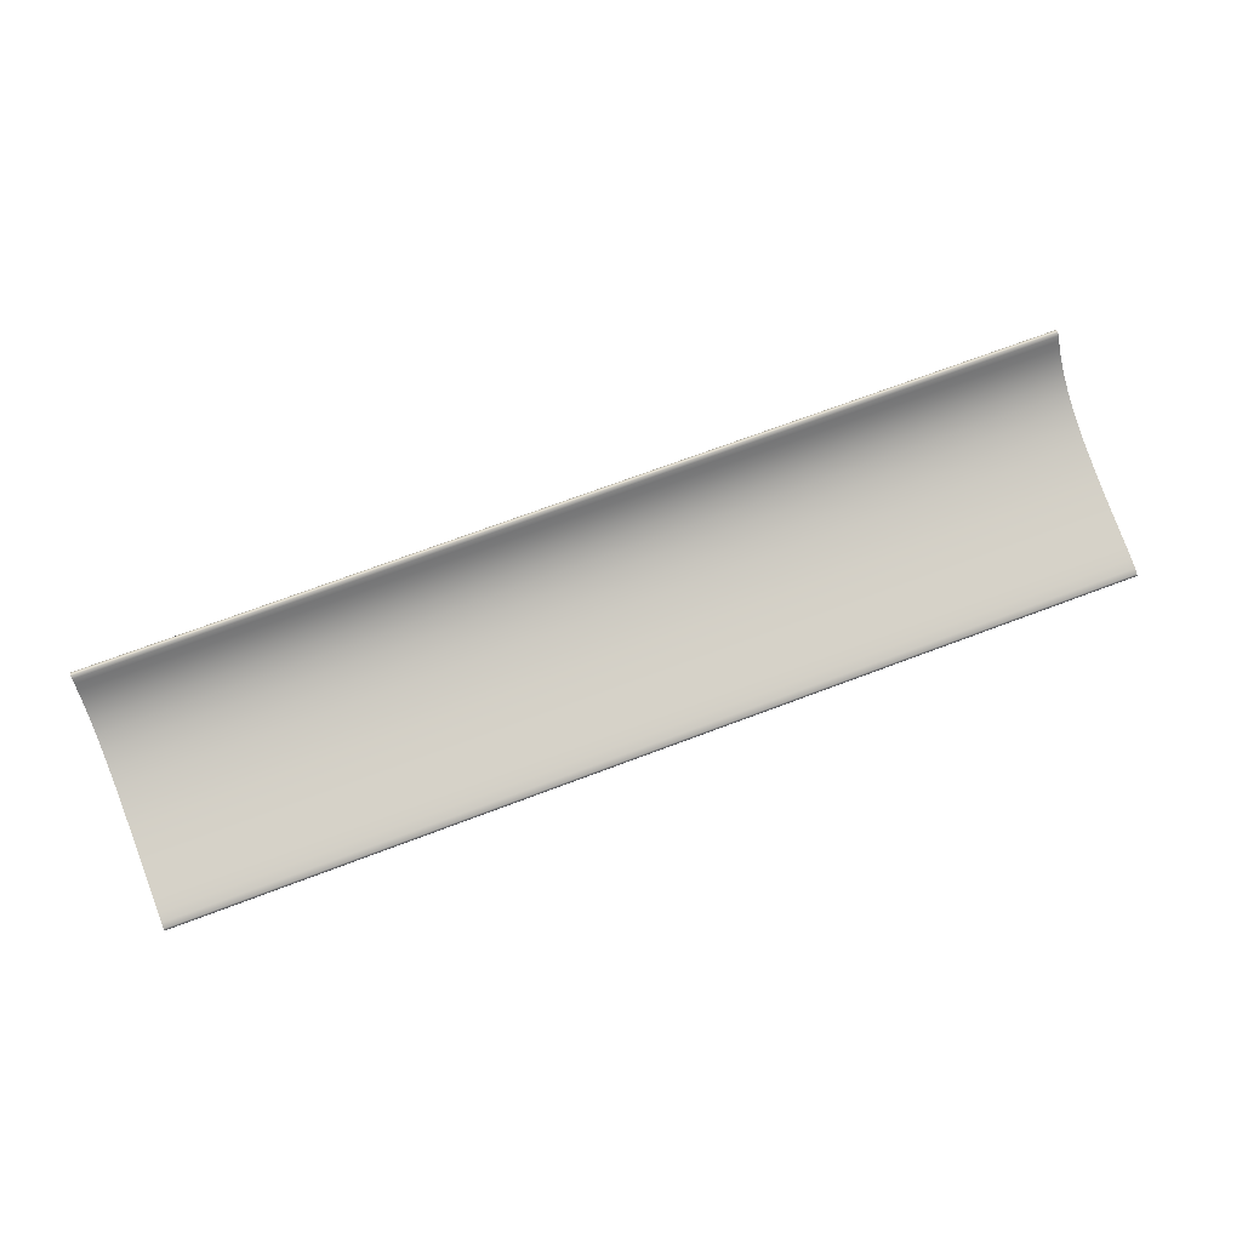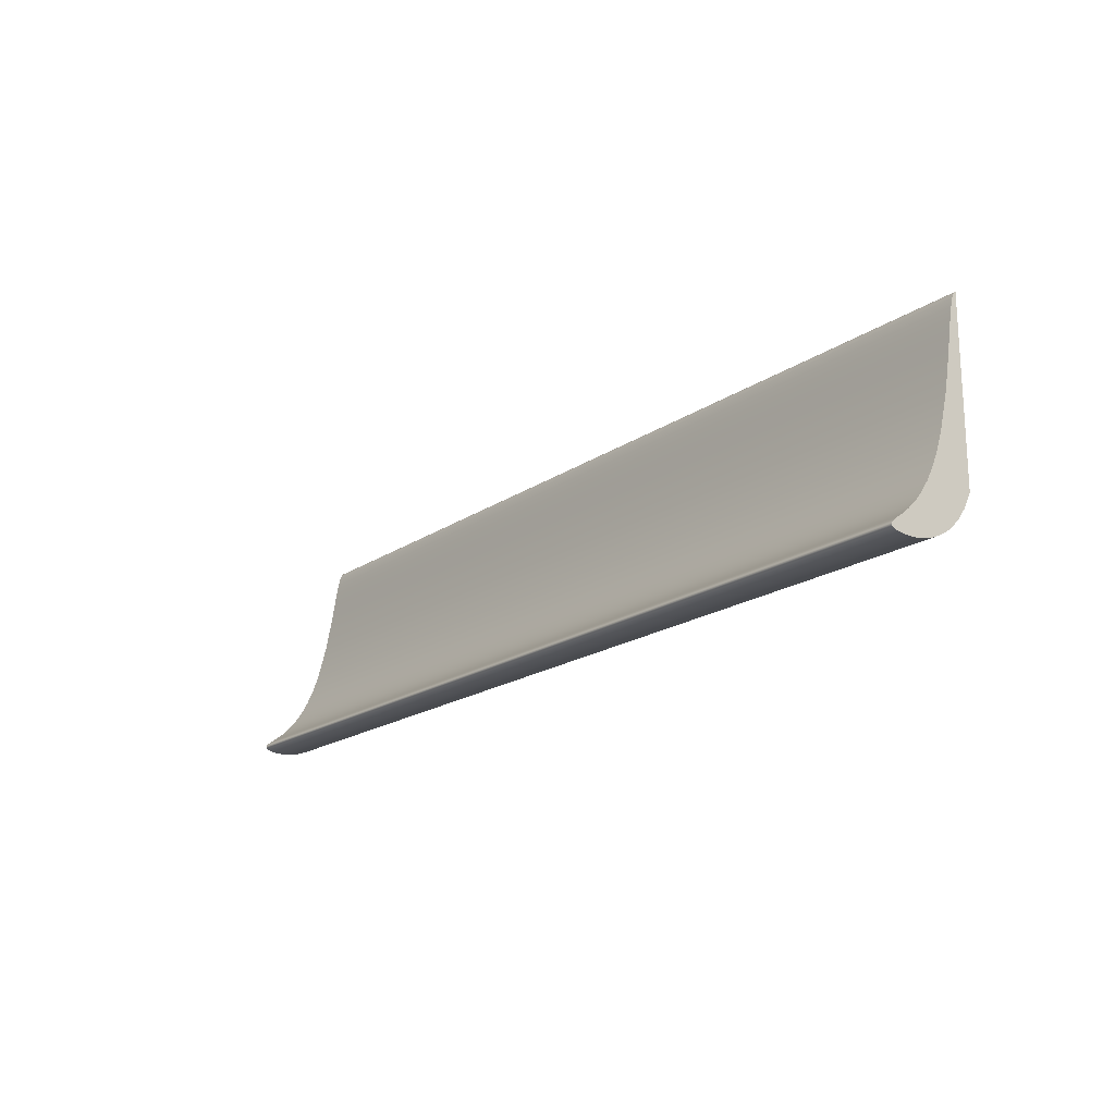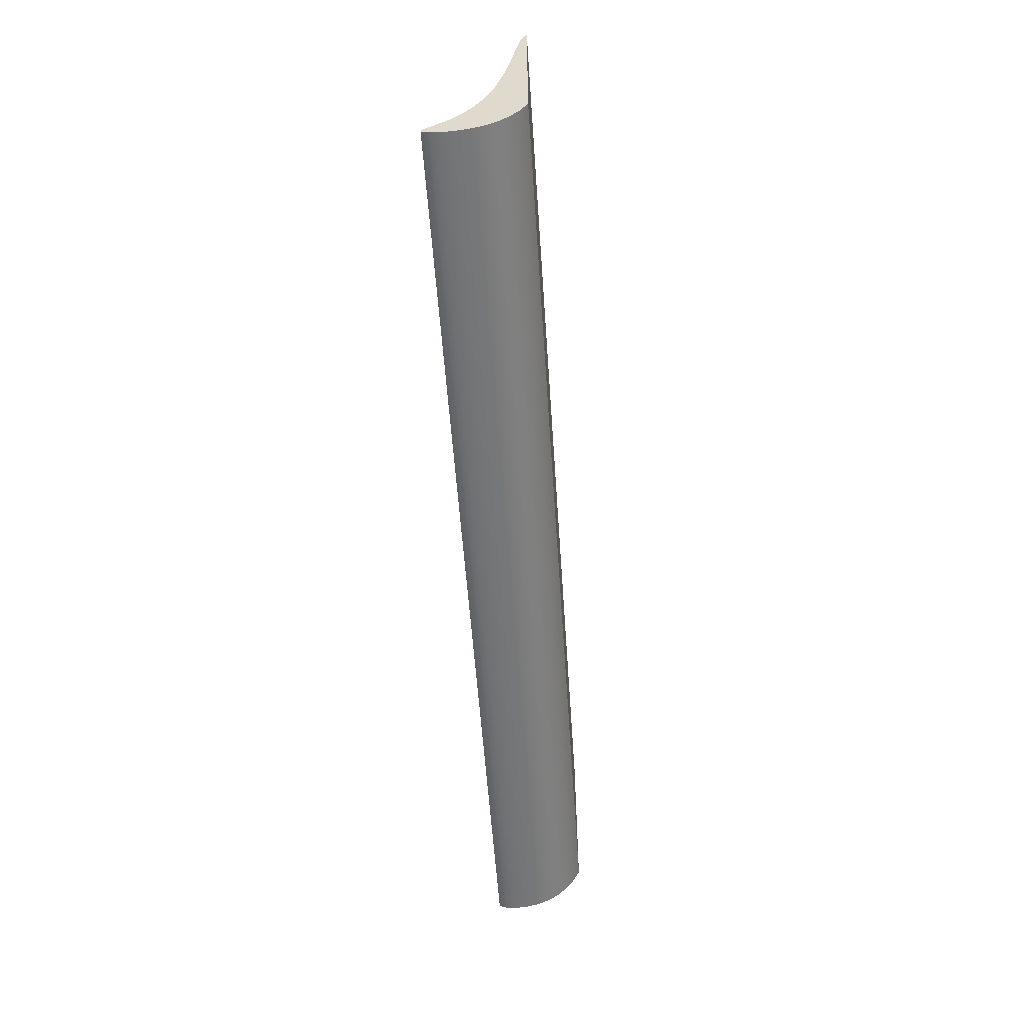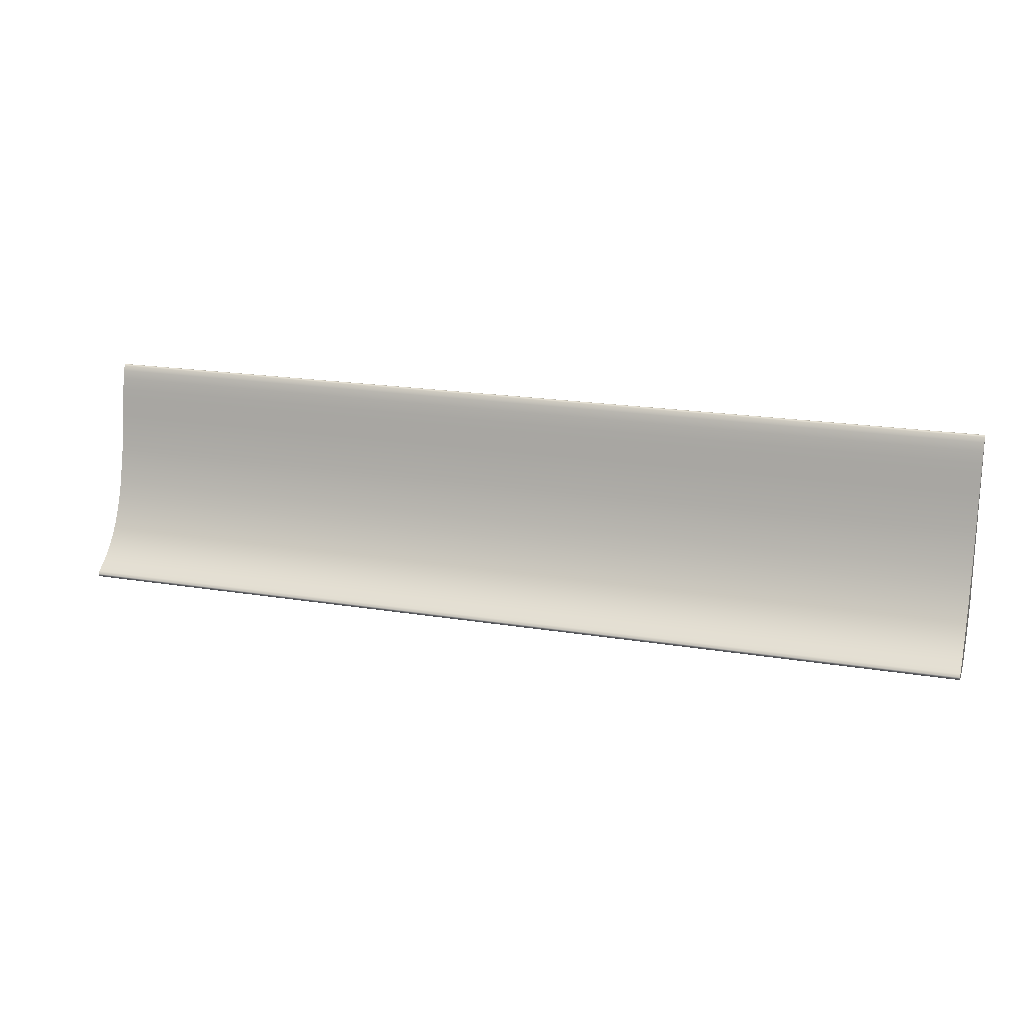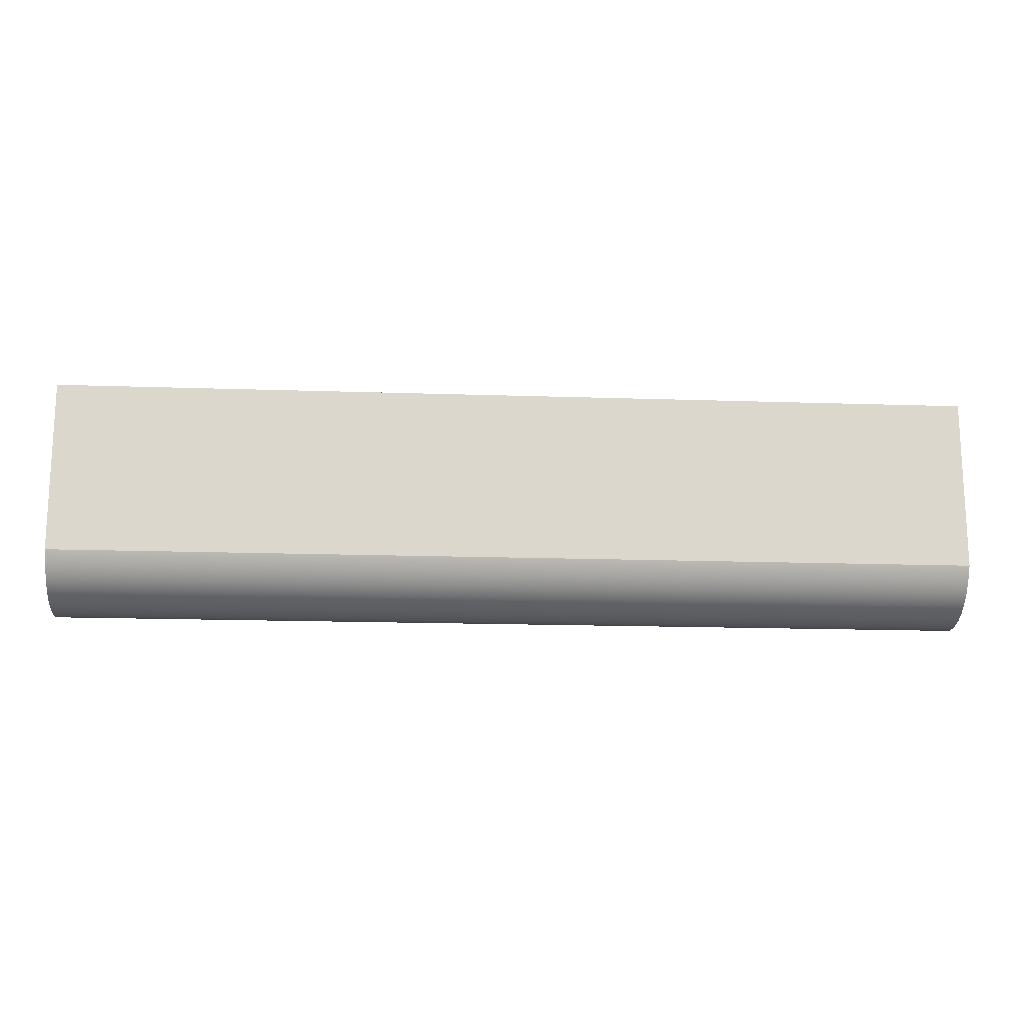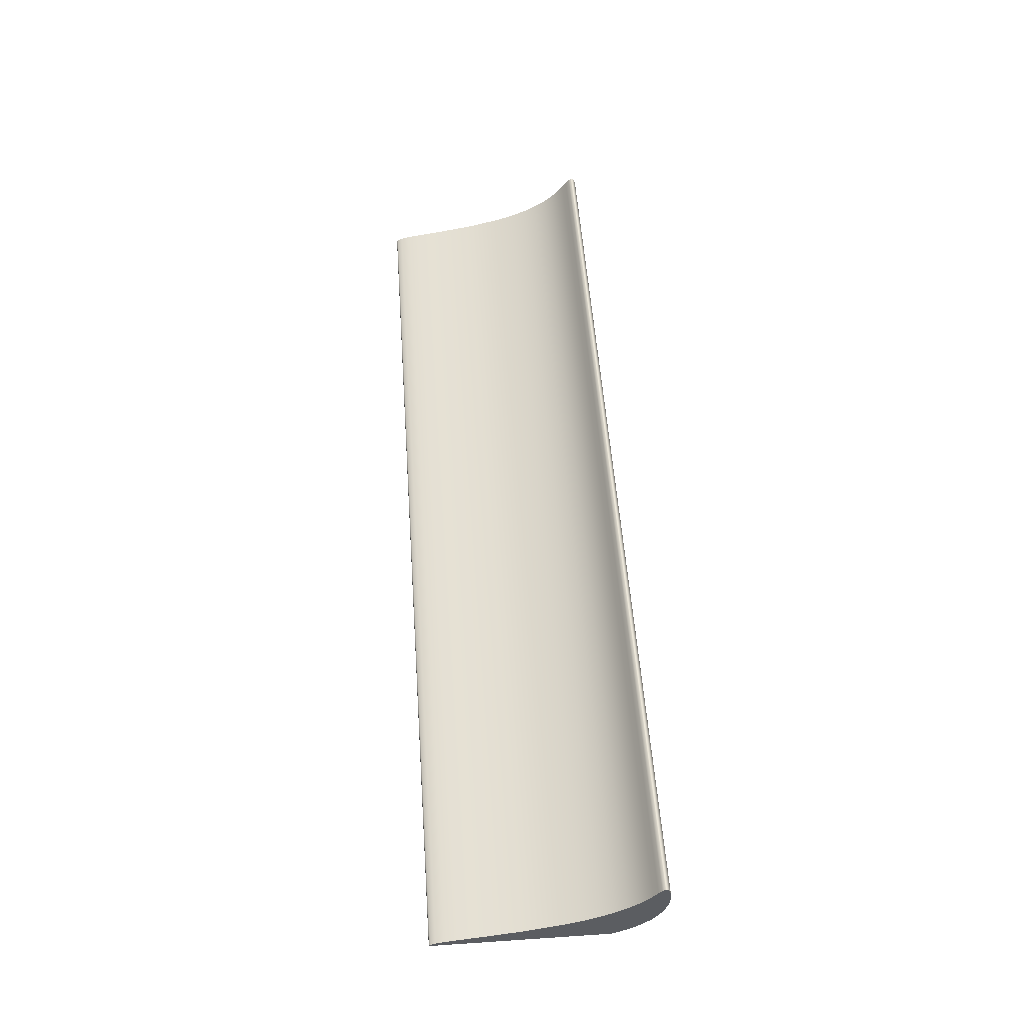
<metadata>
{"format":"obj","ext":"obj","renderer":"f3d","projection":"perspective","resolution":1024,"background":"white","views":[{"elev":70.5,"azim":-20.7,"up":"+Y"},{"elev":-18.5,"azim":-127.7,"up":"+Z"},{"elev":-55.8,"azim":-86.1,"up":"+Z"},{"elev":19.0,"azim":-162.6,"up":"+Z"},{"elev":-16.2,"azim":-4.0,"up":"+Z"},{"elev":53.6,"azim":85.9,"up":"+Y"}]}
</metadata>
<code>
v 25.5 0 0
v 25.5 6.807e-10 -4.728
v 25.5 0.2031 -5.115
v 25.5 0.4434 -5.439
v 25.5 0.7141 -5.694
v 25.5 1.005 -5.884
v 25.5 1.305 -6.011
v 25.5 1.599 -6.086
v 25.5 1.872 -6.116
v 25.5 2.11 -6.114
v 25.5 2.301 -6.088
v 25.5 2.433 -6.047
v 25.5 2.502 -5.997
v 25.5 2.505 -5.939
v 25.5 2.444 -5.869
v 25.5 2.328 -5.781
v 25.5 2.168 -5.666
v 25.5 1.975 -5.514
v 25.5 1.764 -5.315
v 25.5 1.547 -5.063
v 25.5 1.335 -4.754
v 25.5 1.137 -4.388
v 25.5 0.9574 -3.971
v 25.5 0.7995 -3.513
v 25.5 0.5499 -2.526
v 25.5 0.3749 -1.55
v 25.5 0.3067 -1.11
v 25.5 0.2457 -0.724
v 25.5 0.1877 -0.4082
v 25.5 0.1291 -0.1758
v 25.5 0.06704 -0.03739
v 25.5 0.03418 -0.005802
v 0 6.807e-10 -4.728
v 0 0 0
v 0 0.03418 -0.005802
v 0 0.06704 -0.03739
v 0 0.1291 -0.1758
v 0 0.1877 -0.4082
v 0 0.2457 -0.724
v 0 0.3067 -1.11
v 0 0.3749 -1.55
v 0 0.5499 -2.526
v 0 0.7995 -3.513
v 0 0.9574 -3.971
v 0 1.137 -4.388
v 0 1.335 -4.754
v 0 1.547 -5.063
v 0 1.764 -5.315
v 0 1.975 -5.514
v 0 2.168 -5.666
v 0 2.328 -5.781
v 0 2.444 -5.869
v 0 2.505 -5.939
v 0 2.502 -5.997
v 0 2.433 -6.047
v 0 2.301 -6.088
v 0 2.11 -6.114
v 0 1.872 -6.116
v 0 1.599 -6.086
v 0 1.305 -6.011
v 0 1.005 -5.884
v 0 0.7141 -5.694
v 0 0.4434 -5.439
v 0 0.2031 -5.115
v 0 6.807e-10 -4.728
v 0 0.2031 -5.115
v 0 0.4434 -5.439
v 0 0.7141 -5.694
v 0 1.005 -5.884
v 0 1.305 -6.011
v 0 1.599 -6.086
v 0 1.872 -6.116
v 0 2.11 -6.114
v 0 2.301 -6.088
v 0 2.433 -6.047
v 0 2.502 -5.997
v 0 2.505 -5.939
v 0 2.444 -5.869
v 0 2.328 -5.781
v 0 2.168 -5.666
v 0 1.975 -5.514
v 0 1.764 -5.315
v 0 1.547 -5.063
v 0 1.335 -4.754
v 0 1.137 -4.388
v 0 0.9574 -3.971
v 0 0.7995 -3.513
v 0 0.5499 -2.526
v 0 0.3749 -1.55
v 0 0.3067 -1.11
v 0 0.2457 -0.724
v 0 0.1877 -0.4082
v 0 0.1291 -0.1758
v 0 0.06704 -0.03739
v 0 0.03418 -0.005802
v 0 0 0
v 25.5 0 0
v 25.5 0.03418 -0.005802
v 25.5 0.06704 -0.03739
v 25.5 0.1291 -0.1758
v 25.5 0.1877 -0.4082
v 25.5 0.2457 -0.724
v 25.5 0.3067 -1.11
v 25.5 0.3749 -1.55
v 25.5 0.5499 -2.526
v 25.5 0.7995 -3.513
v 25.5 0.9574 -3.971
v 25.5 1.137 -4.388
v 25.5 1.335 -4.754
v 25.5 1.547 -5.063
v 25.5 1.764 -5.315
v 25.5 1.975 -5.514
v 25.5 2.168 -5.666
v 25.5 2.328 -5.781
v 25.5 2.444 -5.869
v 25.5 2.505 -5.939
v 25.5 2.502 -5.997
v 25.5 2.433 -6.047
v 25.5 2.301 -6.088
v 25.5 2.11 -6.114
v 25.5 1.872 -6.116
v 25.5 1.599 -6.086
v 25.5 1.305 -6.011
v 25.5 1.005 -5.884
v 25.5 0.7141 -5.694
v 25.5 0.4434 -5.439
v 25.5 0.2031 -5.115
v 25.5 6.807e-10 -4.728
v 0 0 0
v 0 6.807e-10 -4.728
v 25.5 6.807e-10 -4.728
v 25.5 0 0
f 2 27 1
f 1 27 28
f 1 28 29
f 3 24 2
f 2 24 25
f 2 25 26
f 3 4 24
f 24 4 23
f 23 4 5
f 23 5 22
f 22 5 6
f 22 6 21
f 21 6 7
f 21 7 20
f 20 7 8
f 20 8 19
f 19 8 9
f 19 9 18
f 18 9 10
f 18 10 17
f 17 10 11
f 17 11 16
f 16 11 12
f 16 12 15
f 15 12 13
f 15 13 14
f 26 27 2
f 29 30 1
f 1 30 31
f 1 31 32
f 34 40 33
f 33 40 41
f 33 41 42
f 35 36 34
f 34 36 37
f 34 37 38
f 38 39 34
f 34 39 40
f 42 43 33
f 33 43 64
f 64 43 63
f 63 43 44
f 63 44 62
f 62 44 45
f 62 45 61
f 61 45 46
f 61 46 60
f 60 46 47
f 60 47 59
f 59 47 48
f 59 48 58
f 58 48 49
f 58 49 57
f 57 49 50
f 57 50 56
f 56 50 51
f 56 51 55
f 55 51 52
f 55 52 54
f 54 52 53
f 65 66 128
f 128 66 127
f 127 66 67
f 127 67 126
f 126 67 68
f 126 68 125
f 125 68 69
f 125 69 124
f 124 69 70
f 124 70 123
f 123 70 71
f 123 71 122
f 122 71 72
f 122 72 121
f 121 72 73
f 121 73 120
f 120 73 74
f 120 74 119
f 119 74 75
f 119 75 118
f 118 75 76
f 118 76 117
f 117 76 77
f 117 77 116
f 116 77 78
f 116 78 115
f 115 78 79
f 115 79 114
f 114 79 80
f 114 80 113
f 113 80 81
f 113 81 112
f 112 81 82
f 112 82 111
f 111 82 83
f 111 83 110
f 110 83 84
f 110 84 109
f 109 84 85
f 109 85 108
f 108 85 86
f 108 86 107
f 107 86 87
f 107 87 106
f 106 87 88
f 106 88 105
f 105 88 89
f 105 89 104
f 104 89 90
f 104 90 103
f 103 90 91
f 103 91 102
f 102 91 92
f 102 92 101
f 101 92 93
f 101 93 100
f 100 93 94
f 100 94 99
f 99 94 95
f 99 95 98
f 98 95 96
f 98 96 97
f 129 130 132
f 132 130 131

</code>
